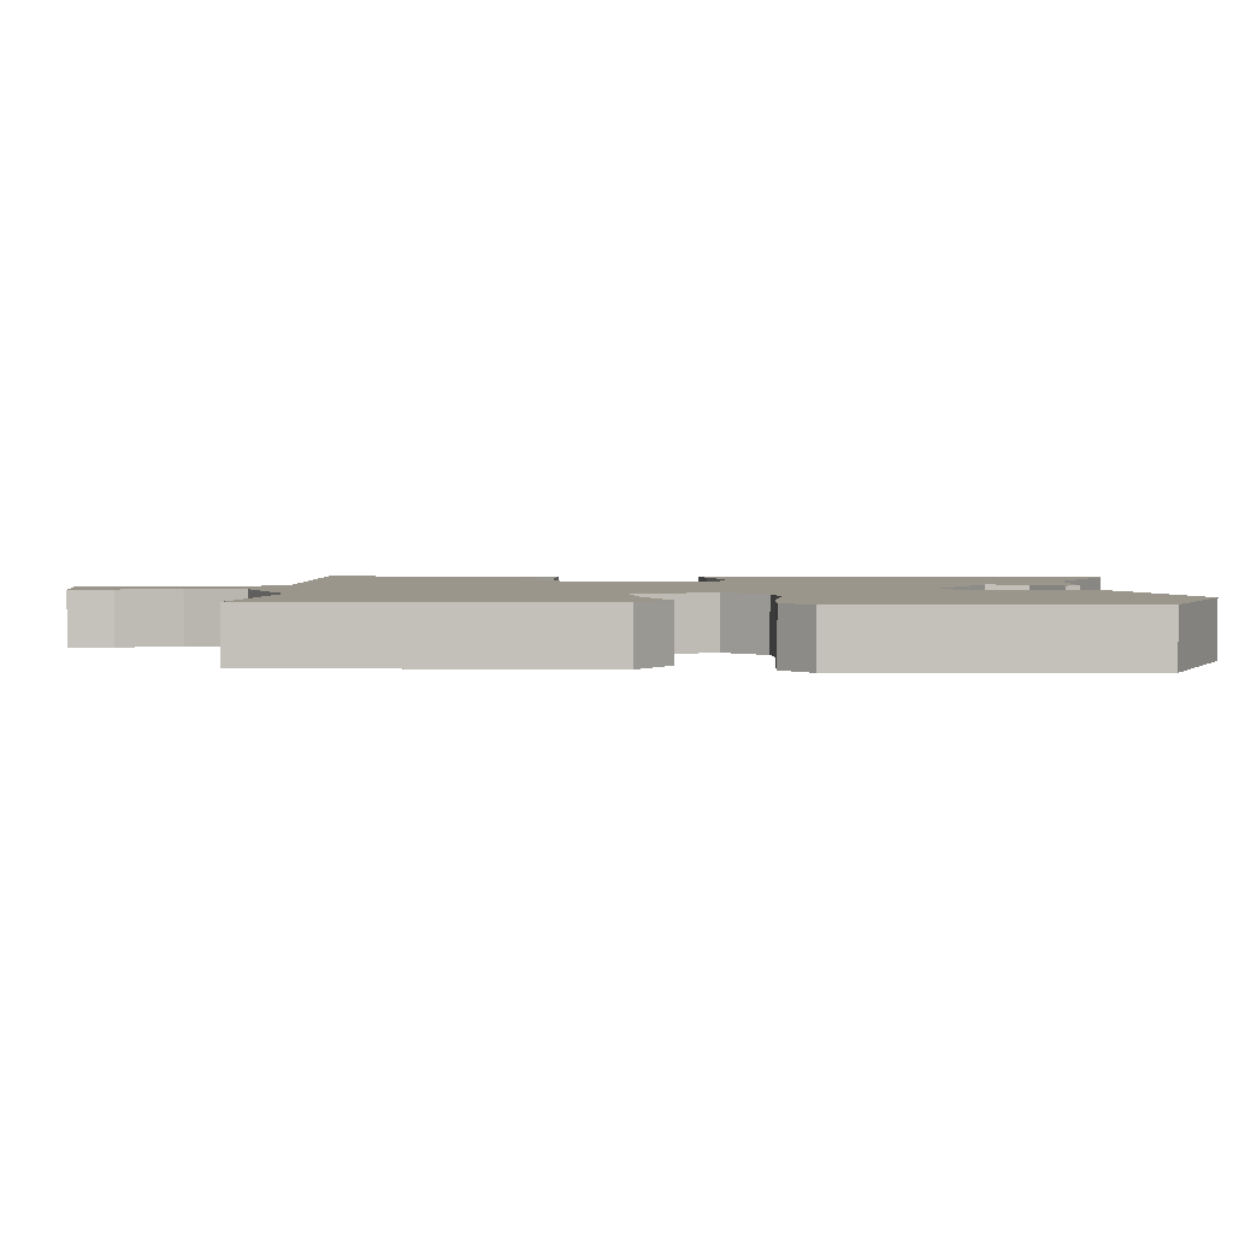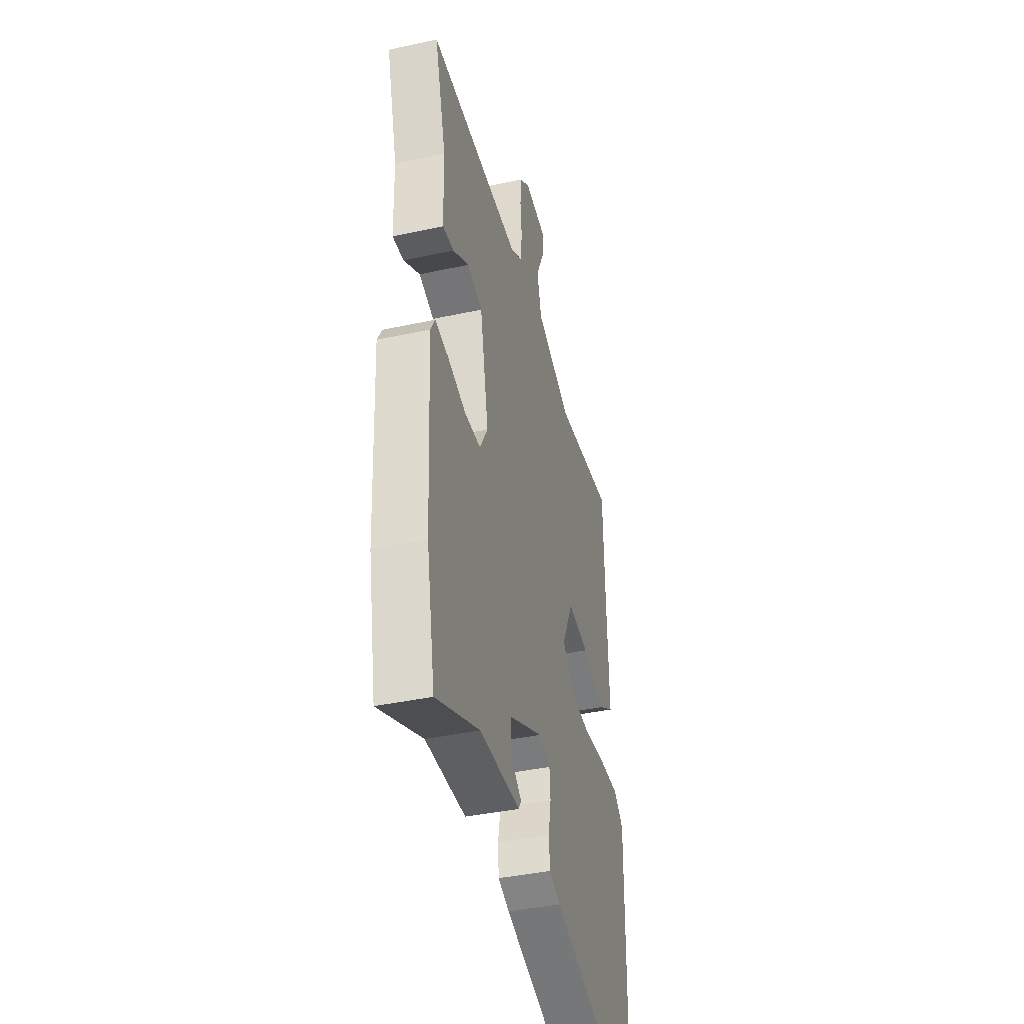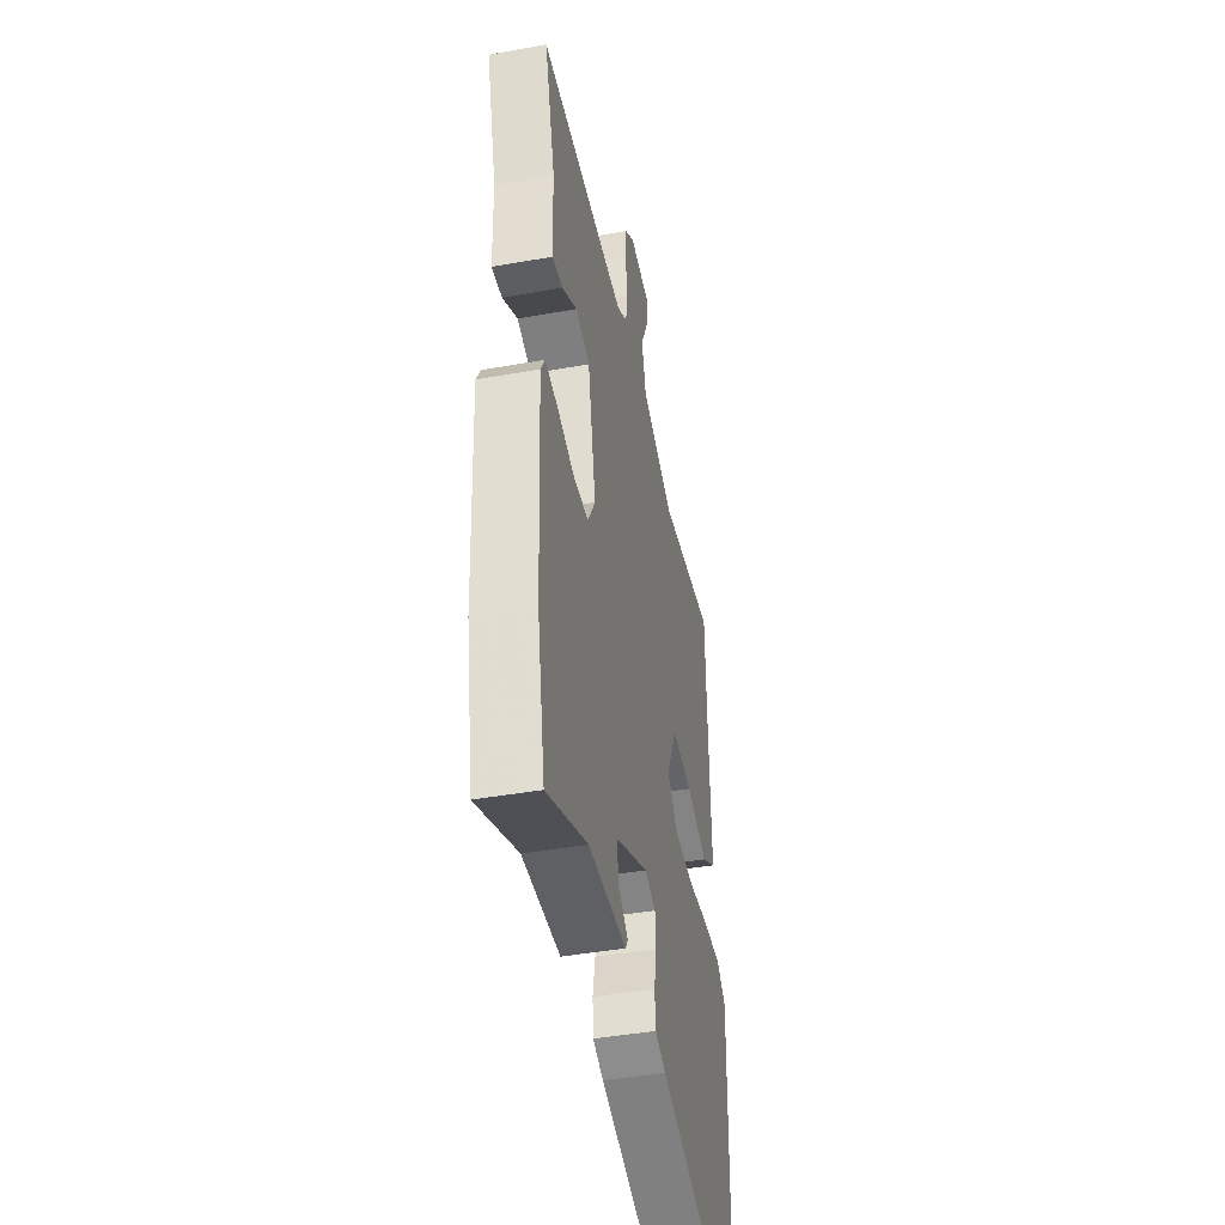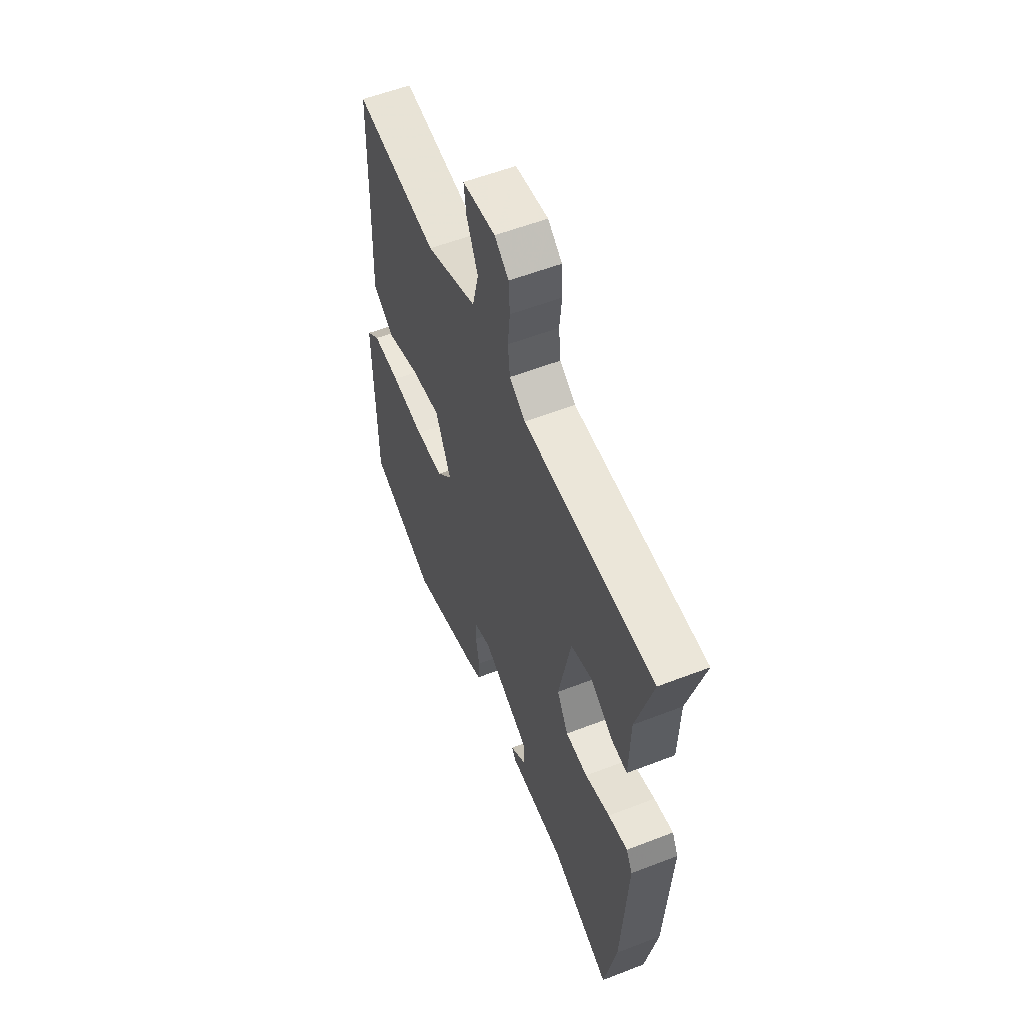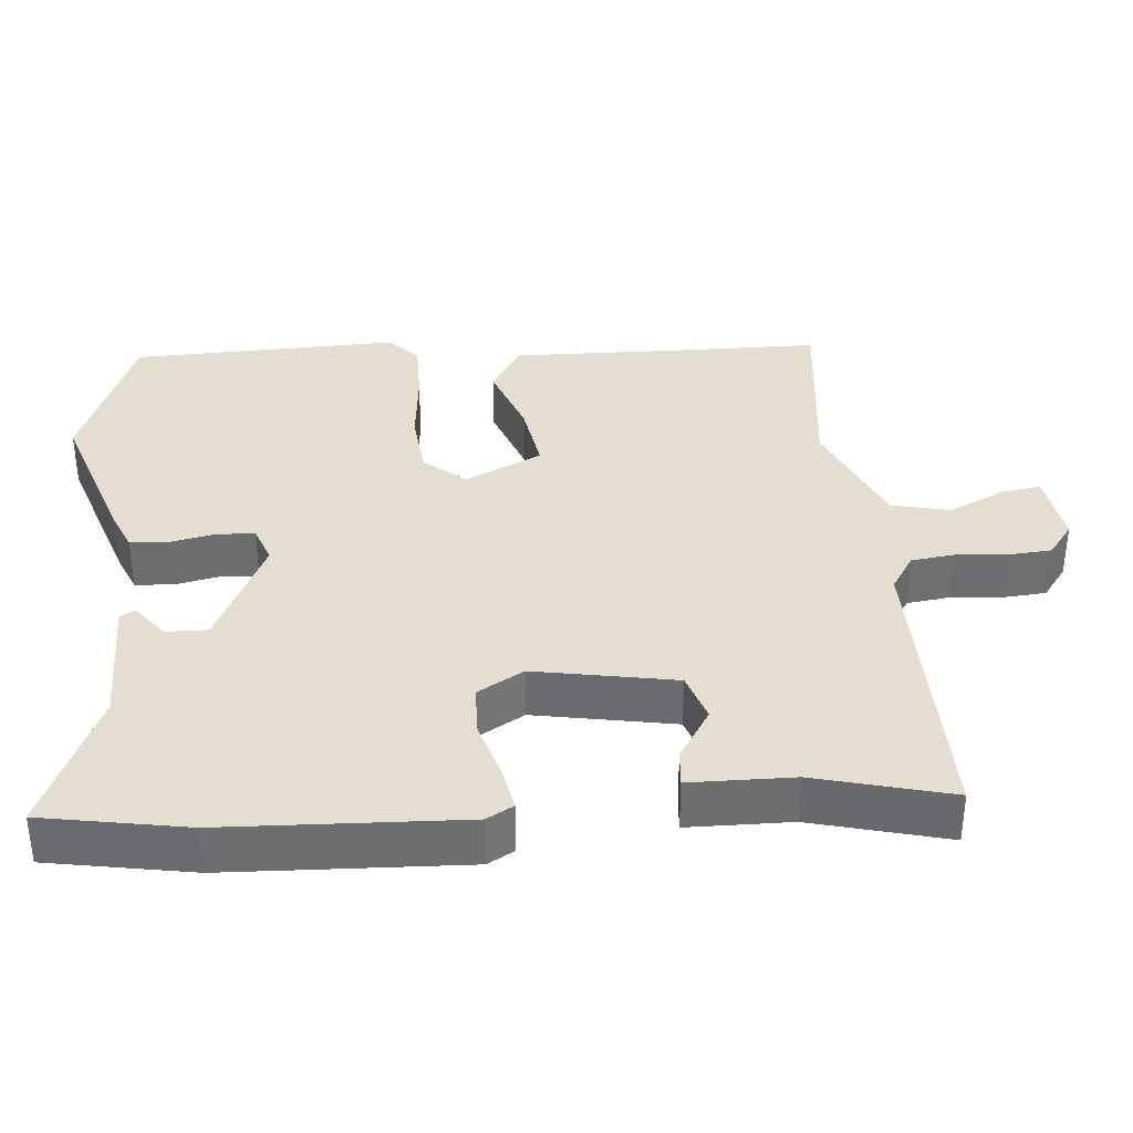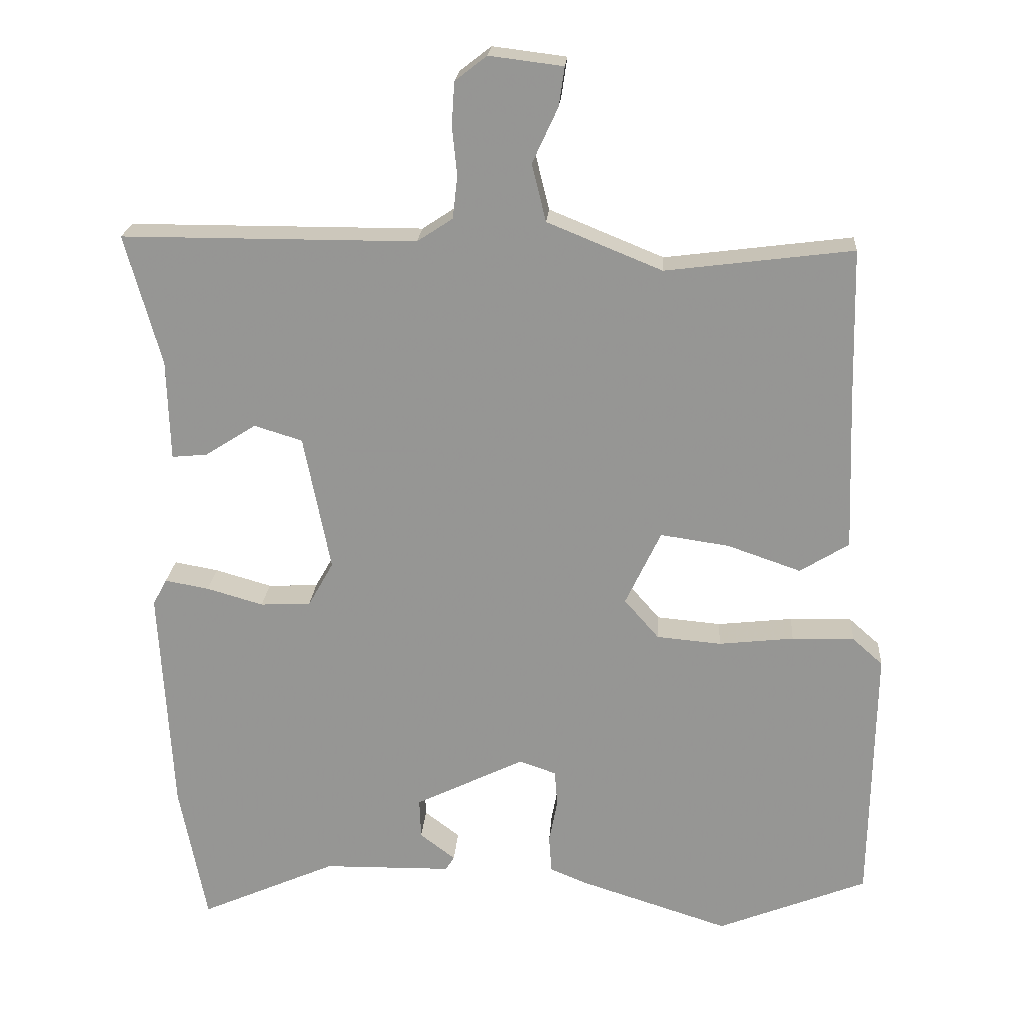
<metadata>
{"format":"obj","ext":"obj","renderer":"f3d","projection":"perspective","resolution":1024,"background":"white","views":[{"elev":2.4,"azim":90.5,"up":"+Y"},{"elev":-40.5,"azim":-75.2,"up":"+Z"},{"elev":-43.3,"azim":-78.1,"up":"+Z"},{"elev":56.7,"azim":-112.0,"up":"+Z"},{"elev":35.9,"azim":-95.7,"up":"+Y"},{"elev":21.7,"azim":4.2,"up":"+Z"}]}
</metadata>
<code>
v -0.485 0.07 -0.579
v -0.523 0.07 -0.381
v -0.541 0.07 -0.055
v -0.521 0.07 -0.018
v -0.459 0.07 -0.029
v -0.379 0.07 -0.052
v -0.308 0.07 -0.049
v -0.272 0.07 0.015
v -0.31 0.07 0.208
v -0.378 0.07 0.229
v -0.45 0.07 0.183
v -0.5 0.07 0.178
v -0.504 0.07 0.32
v -0.555 0.07 0.505
v -0.139 0.07 0.506
v -0.089 0.07 0.539
v -0.082 0.07 0.599
v -0.089 0.07 0.668
v -0.085 0.07 0.729
v -0.04 0.07 0.764
v 0.064 0.07 0.751
v 0.056 0.07 0.696
v 0.02 0.07 0.618
v 0.04 0.07 0.537
v 0.202 0.07 0.471
v 0.466 0.07 0.505
v 0.471 0.07 0.291
v 0.479 0.07 0.07
v 0.41 0.07 0.027
v 0.306 0.07 0.063
v 0.209 0.07 0.077
v 0.159 0.07 -0.029
v 0.208 0.07 -0.085
v 0.299 0.07 -0.093
v 0.405 0.07 -0.081
v 0.493 0.07 -0.079
v 0.536 0.07 -0.117
v 0.53 0.07 -0.488
v 0.318 0.07 -0.573
v 0.105 0.07 -0.505
v 0.054 0.07 -0.484
v 0.05 0.07 -0.431
v 0.062 0.07 -0.368
v 0.058 0.07 -0.317
v 0.006 0.07 -0.299
v -0.149 0.07 -0.375
v -0.147 0.07 -0.432
v -0.097 0.07 -0.47
v -0.109 0.07 -0.49
v -0.291 0.07 -0.493
v -0.485 0 -0.579
v -0.523 0 -0.381
v -0.541 0 -0.055
v -0.521 0 -0.018
v -0.459 0 -0.029
v -0.379 0 -0.052
v -0.308 0 -0.049
v -0.272 0 0.015
v -0.31 0 0.208
v -0.378 0 0.229
v -0.45 0 0.183
v -0.5 0 0.178
v -0.504 0 0.32
v -0.555 0 0.505
v -0.139 0 0.506
v -0.089 0 0.539
v -0.082 0 0.599
v -0.089 0 0.668
v -0.085 0 0.729
v -0.04 0 0.764
v 0.064 0 0.751
v 0.056 0 0.696
v 0.02 0 0.618
v 0.04 0 0.537
v 0.202 0 0.471
v 0.466 0 0.505
v 0.471 0 0.291
v 0.479 0 0.07
v 0.41 0 0.027
v 0.306 0 0.063
v 0.209 0 0.077
v 0.159 0 -0.029
v 0.208 0 -0.085
v 0.299 0 -0.093
v 0.405 0 -0.081
v 0.493 0 -0.079
v 0.536 0 -0.117
v 0.53 0 -0.488
v 0.318 0 -0.573
v 0.105 0 -0.505
v 0.054 0 -0.484
v 0.05 0 -0.431
v 0.062 0 -0.368
v 0.058 0 -0.317
v 0.006 0 -0.299
v -0.149 0 -0.375
v -0.147 0 -0.432
v -0.097 0 -0.47
v -0.109 0 -0.49
v -0.291 0 -0.493
f 47 48 49 50
f 46 47 50
f 46 50 1 2
f 45 46 2 3
f 44 45 3 4
f 40 41 42 43
f 40 43 44
f 39 40 44
f 38 39 44
f 34 35 36 37
f 33 34 37 38
f 32 33 38 44
f 27 28 29 30
f 25 26 27 30
f 24 25 30 31
f 20 21 22 23
f 20 23 24
f 17 18 19 20
f 16 17 20 24
f 15 16 24 31
f 13 14 15 31
f 10 11 12 13
f 9 10 13 31
f 44 4 5 6
f 32 44 6
f 8 9 31 32
f 7 8 32
f 32 7 6
f 100 99 98 97
f 100 97 96
f 52 51 100 96
f 53 52 96 95
f 54 53 95 94
f 93 92 91 90
f 94 93 90
f 94 90 89
f 94 89 88
f 87 86 85 84
f 88 87 84 83
f 94 88 83 82
f 80 79 78 77
f 80 77 76 75
f 81 80 75 74
f 73 72 71 70
f 74 73 70
f 70 69 68 67
f 74 70 67 66
f 81 74 66 65
f 81 65 64 63
f 63 62 61 60
f 81 63 60 59
f 56 55 54 94
f 56 94 82
f 82 81 59 58
f 82 58 57
f 56 57 82
f 1 51 52 2
f 2 52 53 3
f 3 53 54 4
f 4 54 55 5
f 5 55 56 6
f 6 56 57 7
f 7 57 58 8
f 8 58 59 9
f 9 59 60 10
f 10 60 61 11
f 11 61 62 12
f 12 62 63 13
f 13 63 64 14
f 14 64 65 15
f 15 65 66 16
f 16 66 67 17
f 17 67 68 18
f 18 68 69 19
f 19 69 70 20
f 20 70 71 21
f 21 71 72 22
f 22 72 73 23
f 23 73 74 24
f 24 74 75 25
f 25 75 76 26
f 26 76 77 27
f 27 77 78 28
f 28 78 79 29
f 29 79 80 30
f 30 80 81 31
f 31 81 82 32
f 32 82 83 33
f 33 83 84 34
f 34 84 85 35
f 35 85 86 36
f 36 86 87 37
f 37 87 88 38
f 38 88 89 39
f 39 89 90 40
f 40 90 91 41
f 41 91 92 42
f 42 92 93 43
f 43 93 94 44
f 44 94 95 45
f 45 95 96 46
f 46 96 97 47
f 47 97 98 48
f 48 98 99 49
f 49 99 100 50
f 50 100 51 1

</code>
